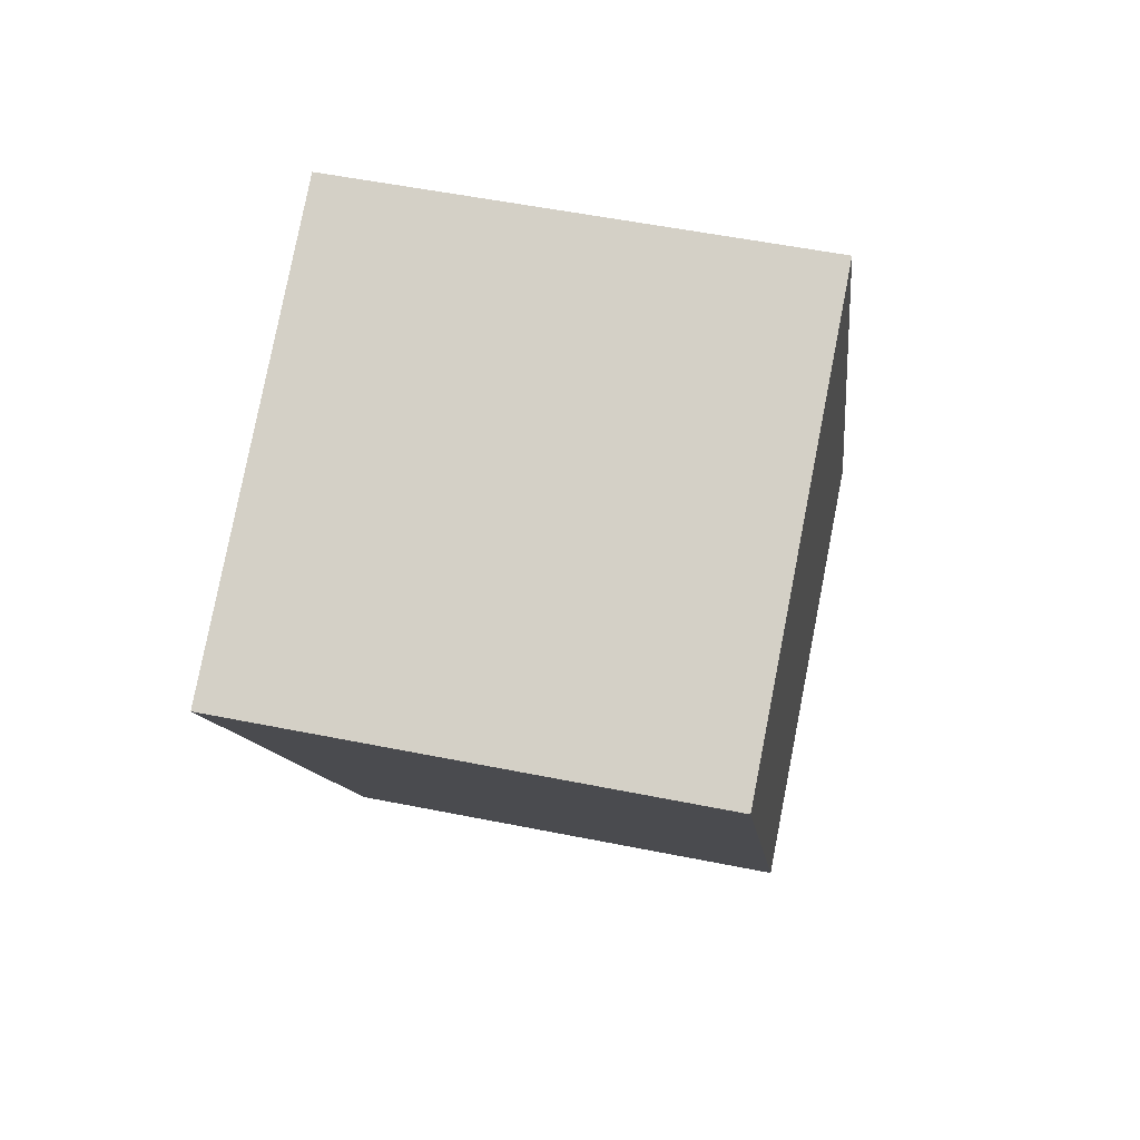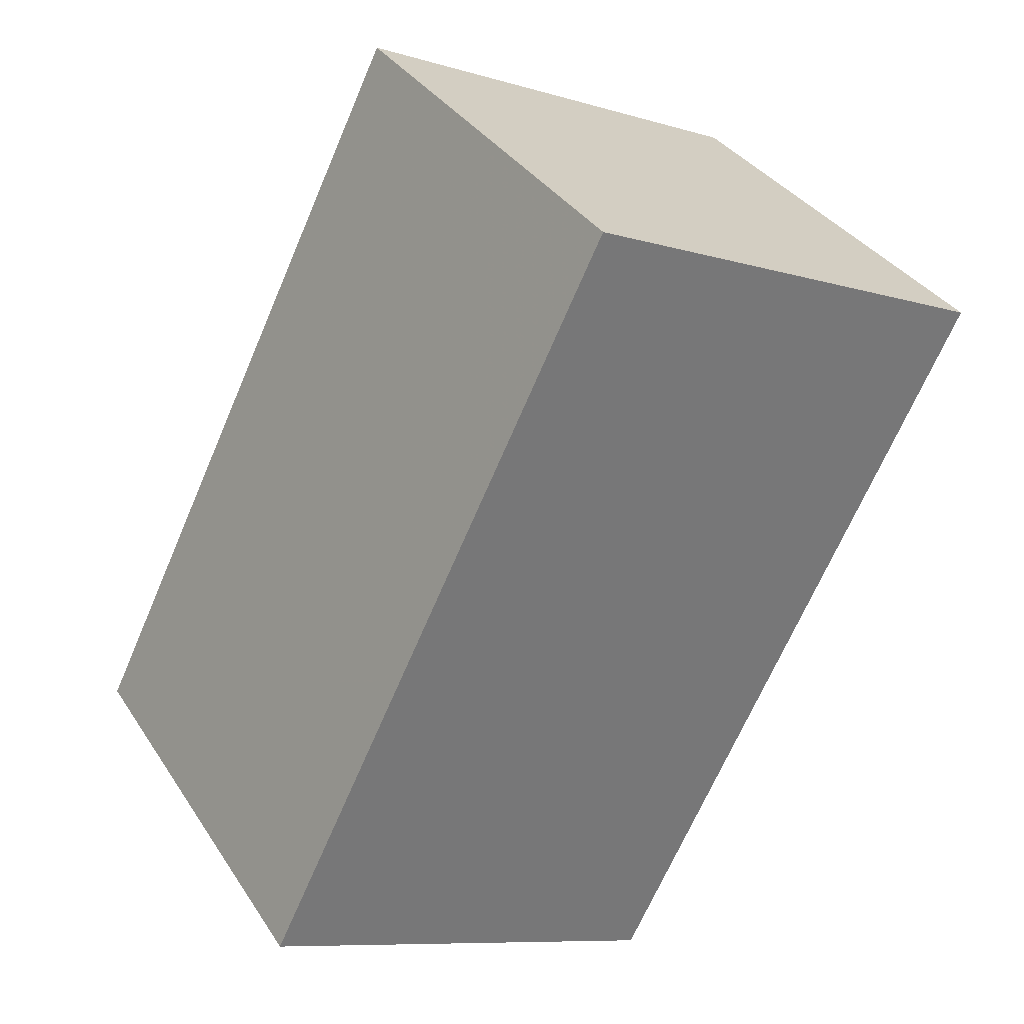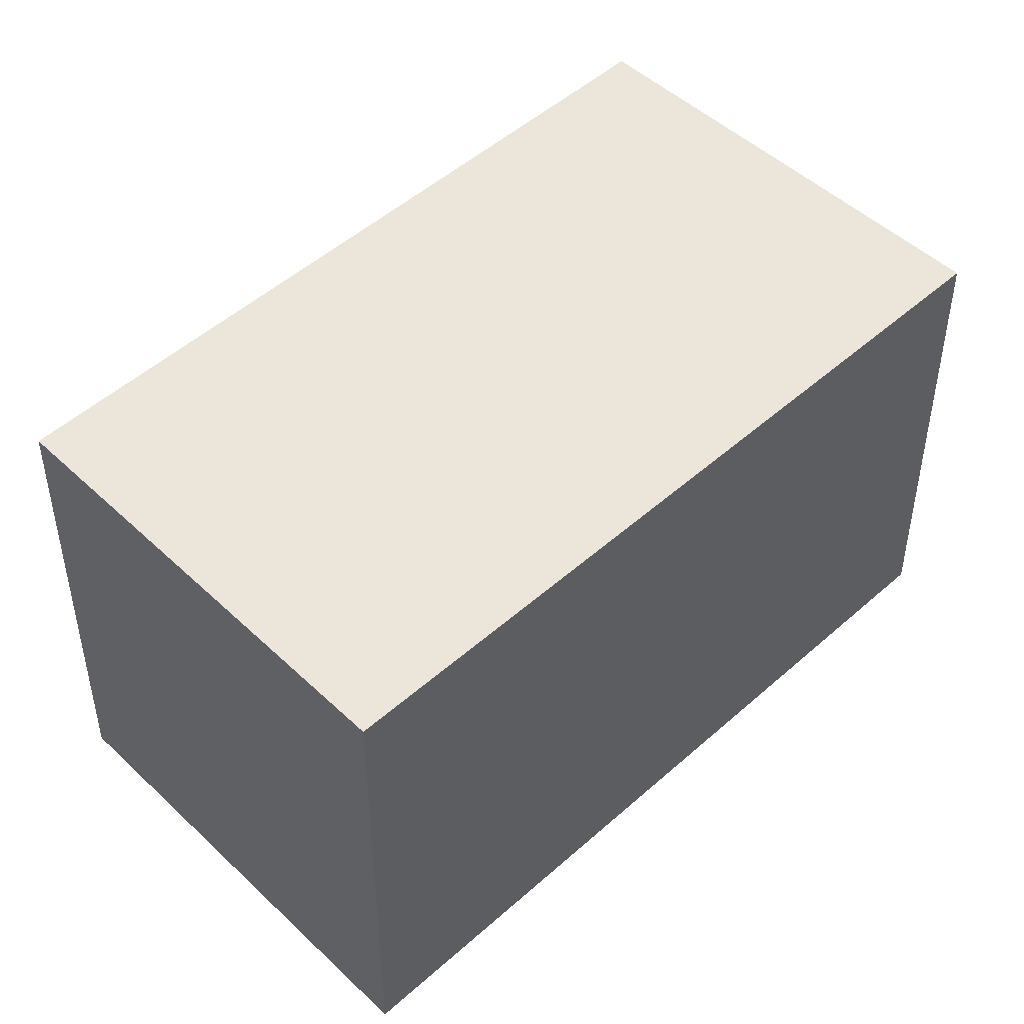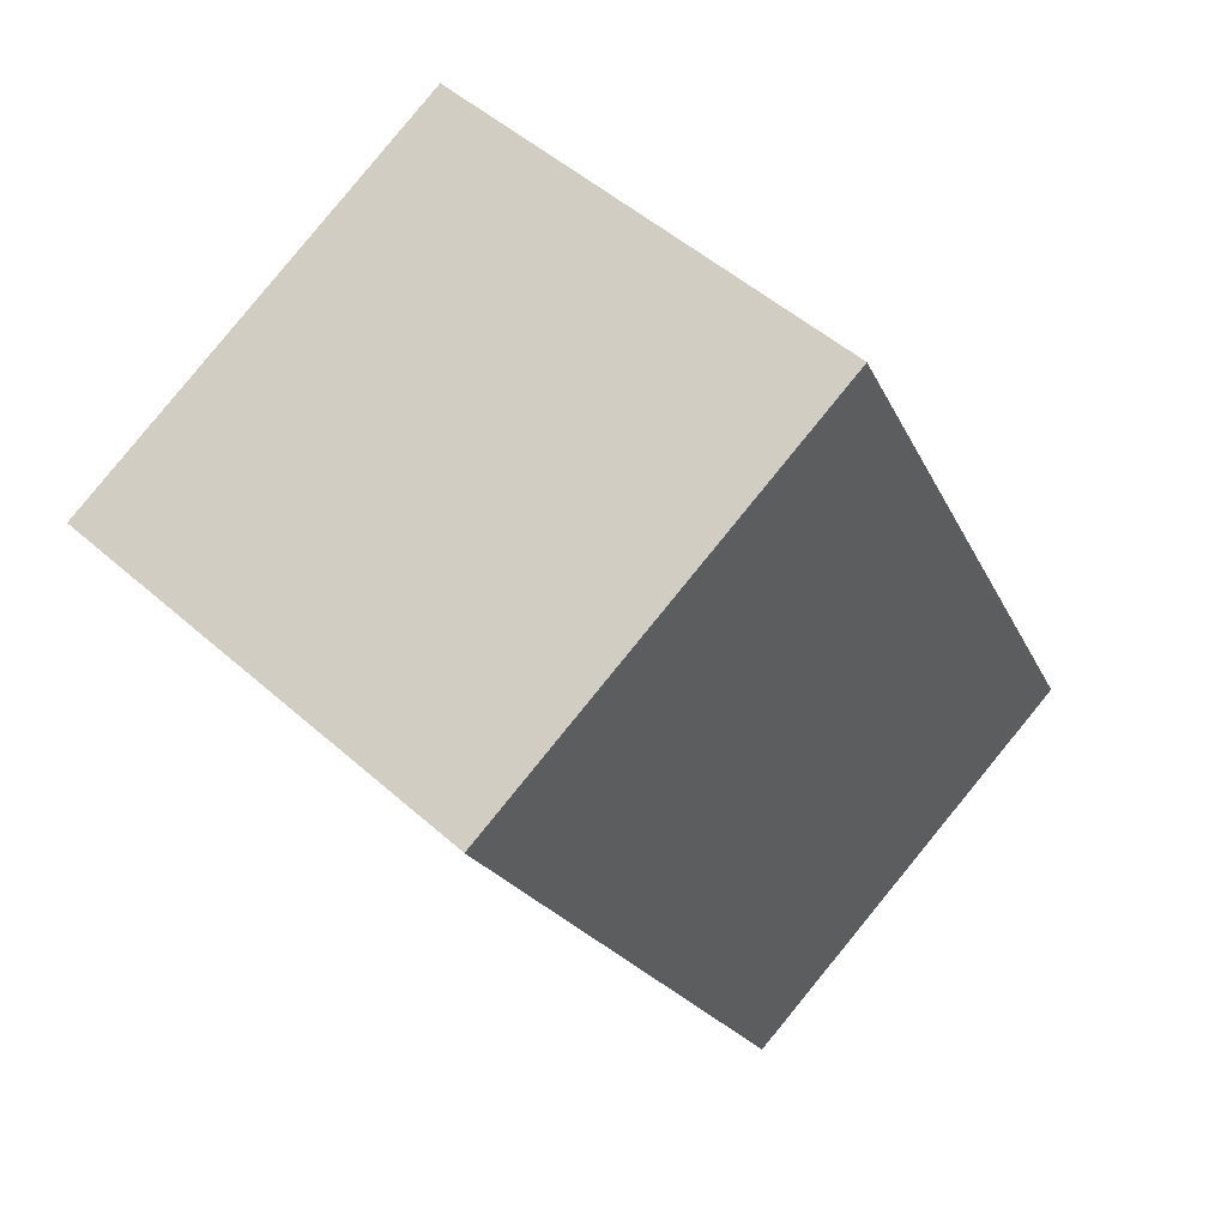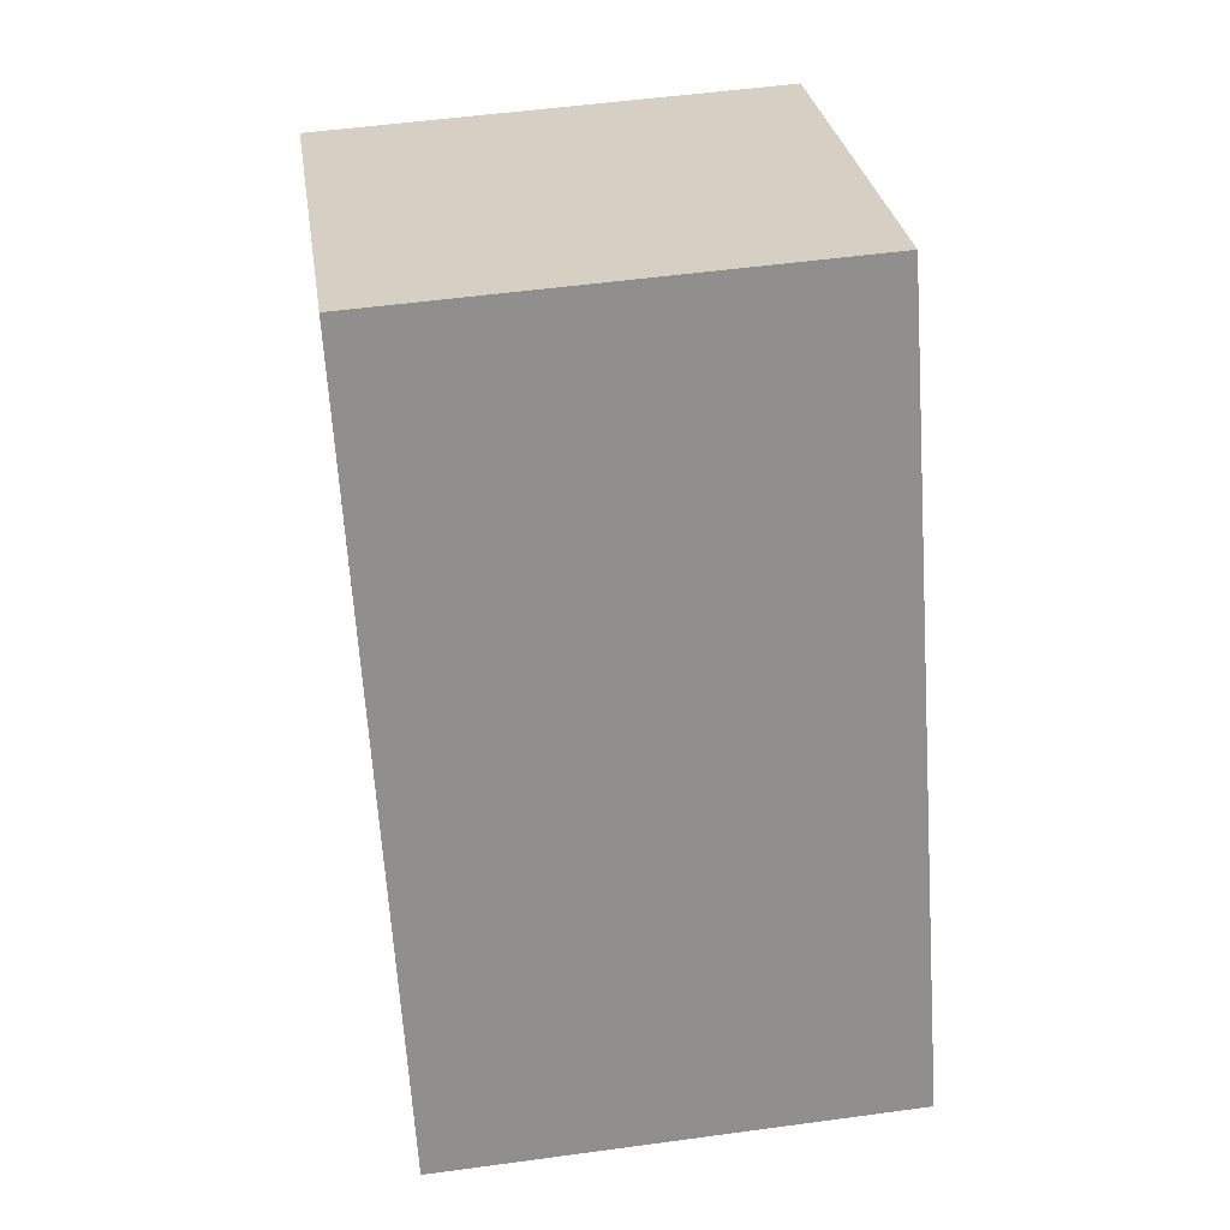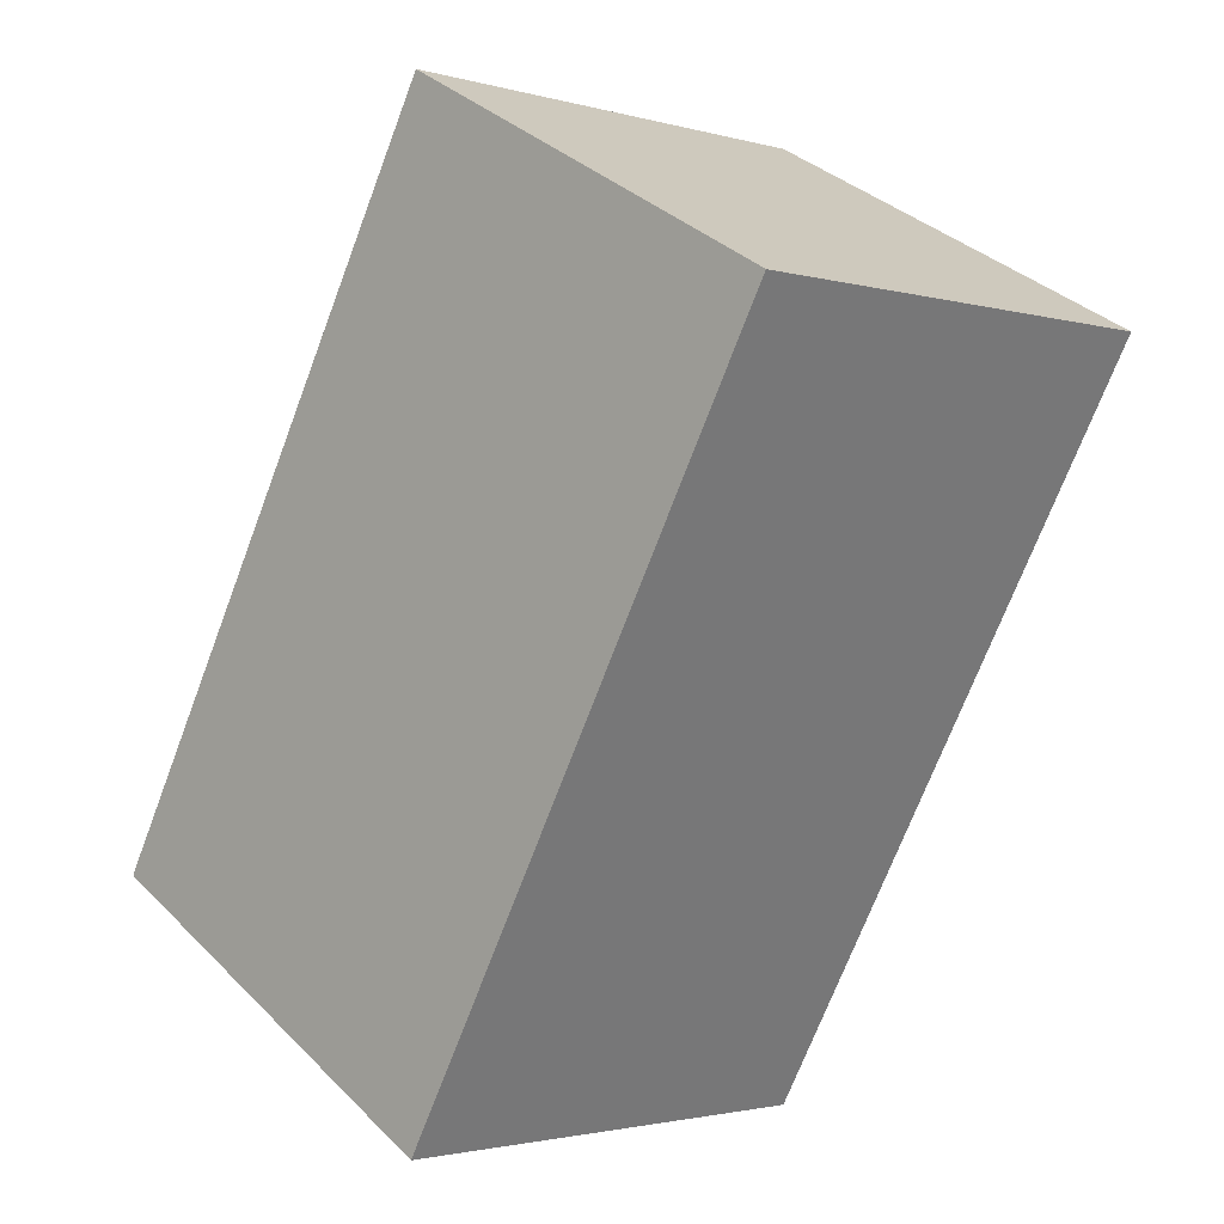
<metadata>
{"format":"obj","ext":"obj","renderer":"f3d","projection":"perspective","resolution":1024,"background":"white","views":[{"elev":53.3,"azim":102.2,"up":"+Z"},{"elev":34.8,"azim":-28.6,"up":"+Z"},{"elev":48.1,"azim":-108.4,"up":"+Y"},{"elev":50.1,"azim":134.3,"up":"+Z"},{"elev":51.9,"azim":-98.4,"up":"+Z"},{"elev":35.0,"azim":-37.9,"up":"+Z"}]}
</metadata>
<code>
v 5.398 -0.117 1.842
v 5.42 -0.117 1.886
v 5.446 -0.117 1.874
v 5.424 -0.117 1.831
v 5.398 -0.1451 1.842
v 5.424 -0.1451 1.831
v 5.446 -0.1451 1.874
v 5.42 -0.1451 1.886
v 5.424 -0.1451 1.831
v 5.398 -0.1451 1.842
v 5.398 -0.117 1.842
v 5.424 -0.117 1.831
v 5.446 -0.1451 1.874
v 5.424 -0.1451 1.831
v 5.424 -0.117 1.831
v 5.446 -0.117 1.874
v 5.42 -0.1451 1.886
v 5.446 -0.1451 1.874
v 5.446 -0.117 1.874
v 5.42 -0.117 1.886
v 5.398 -0.1451 1.842
v 5.42 -0.1451 1.886
v 5.42 -0.117 1.886
v 5.398 -0.117 1.842
f 1 2 3
f 1 3 4
f 5 6 7
f 5 7 8
f 9 10 11
f 9 11 12
f 13 14 15
f 13 15 16
f 17 18 19
f 17 19 20
f 21 22 23
f 21 23 24

</code>
